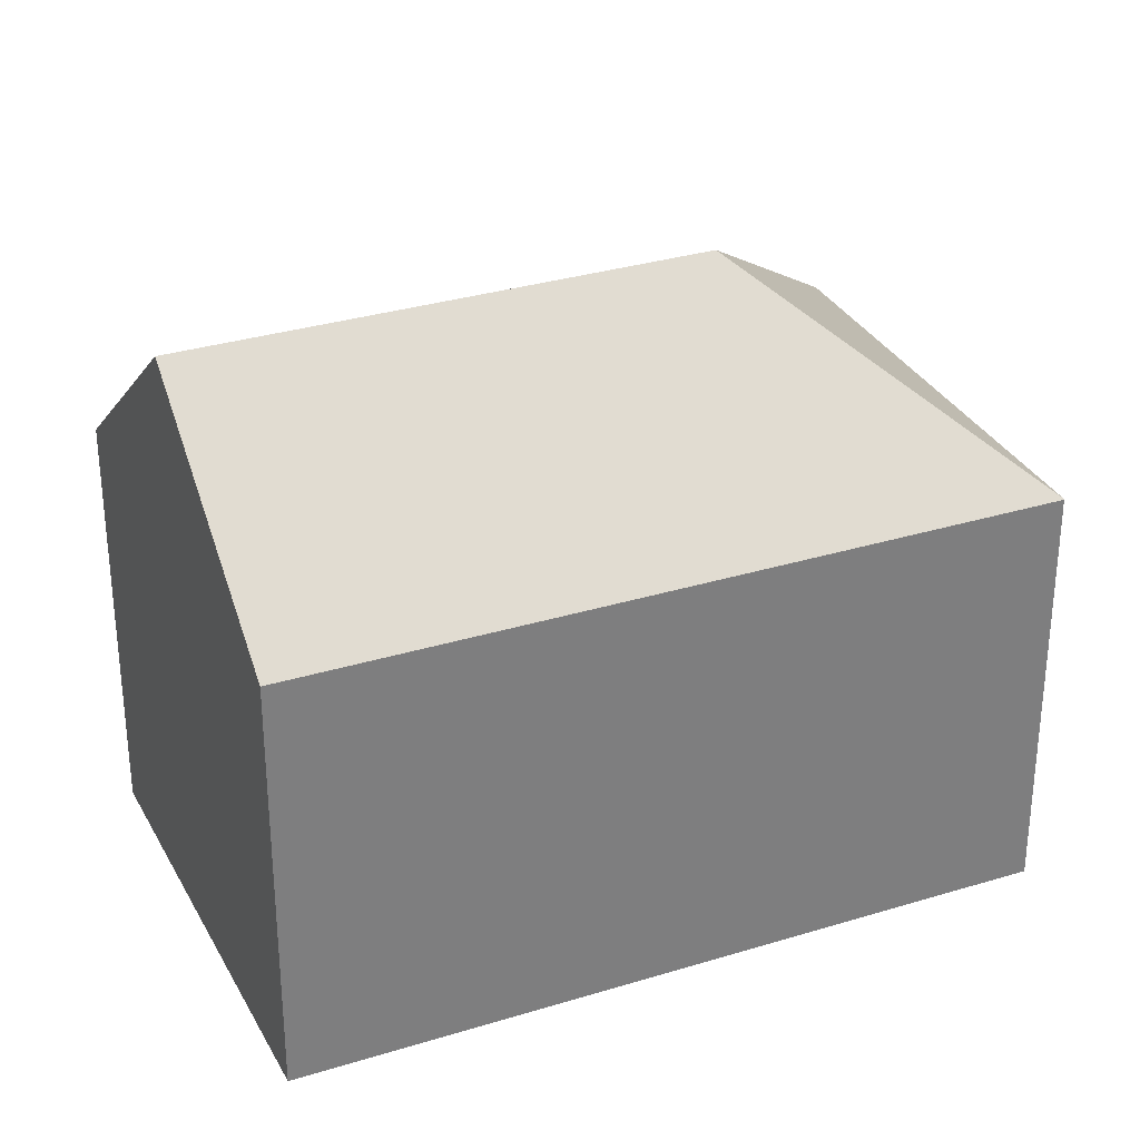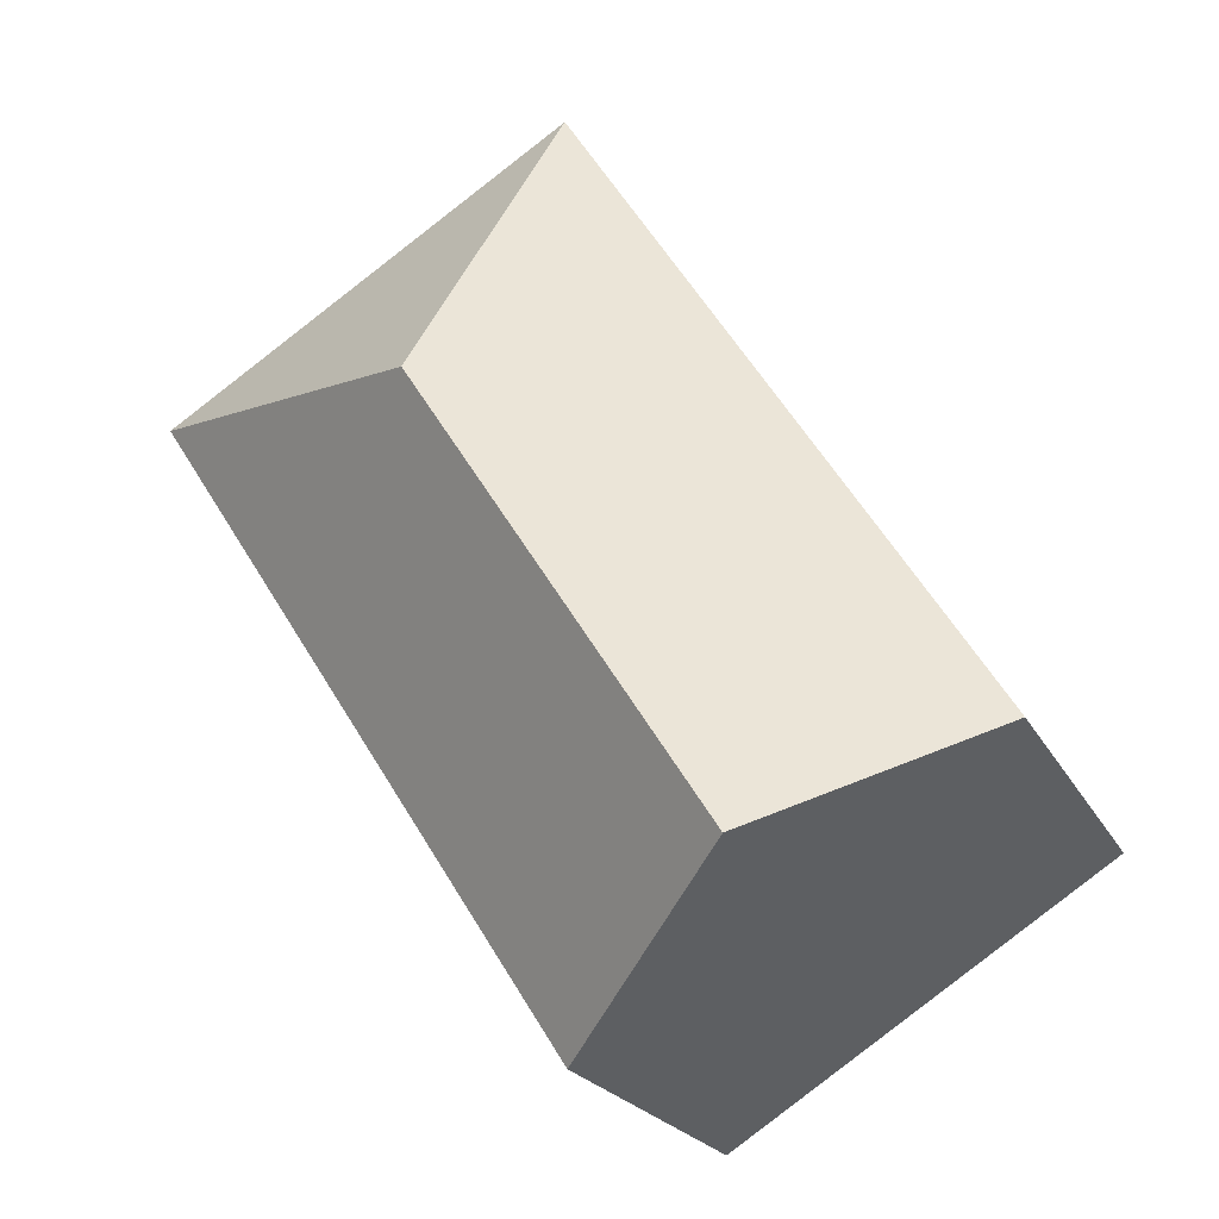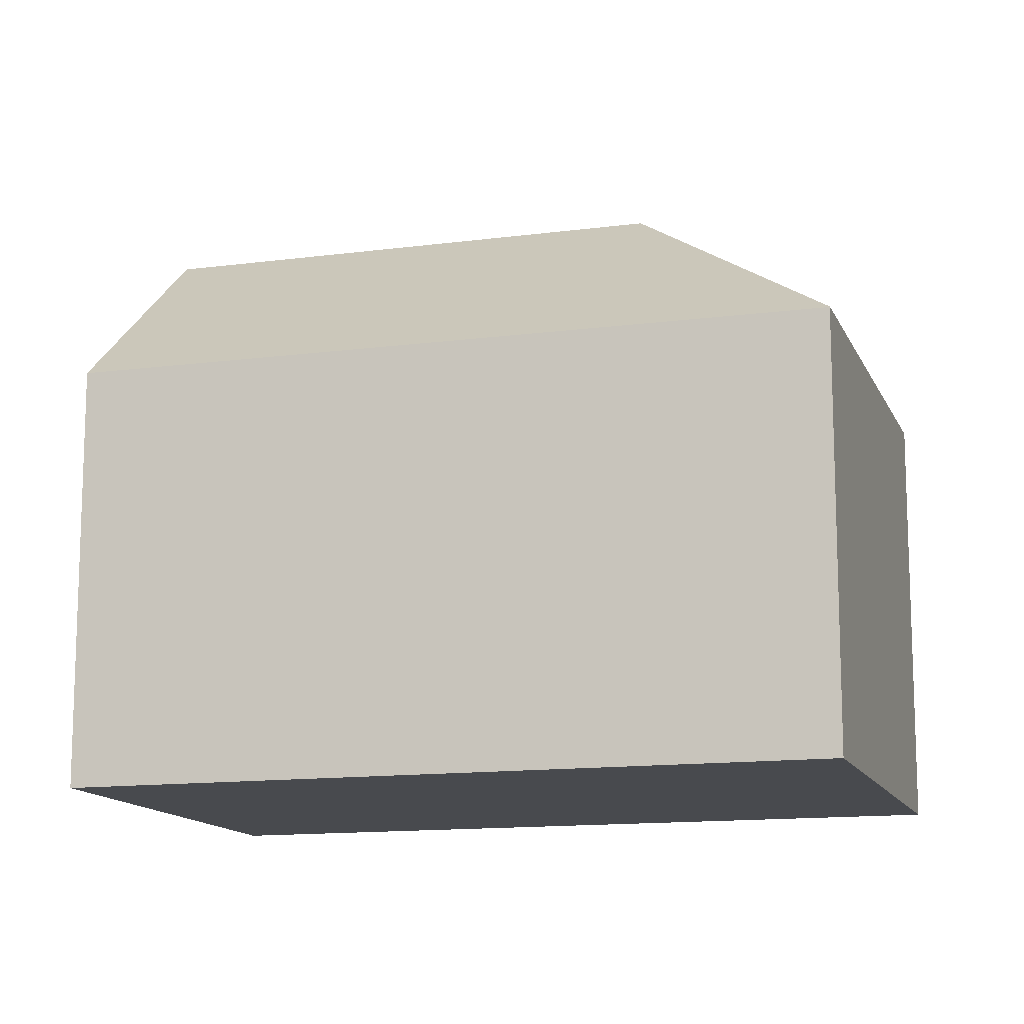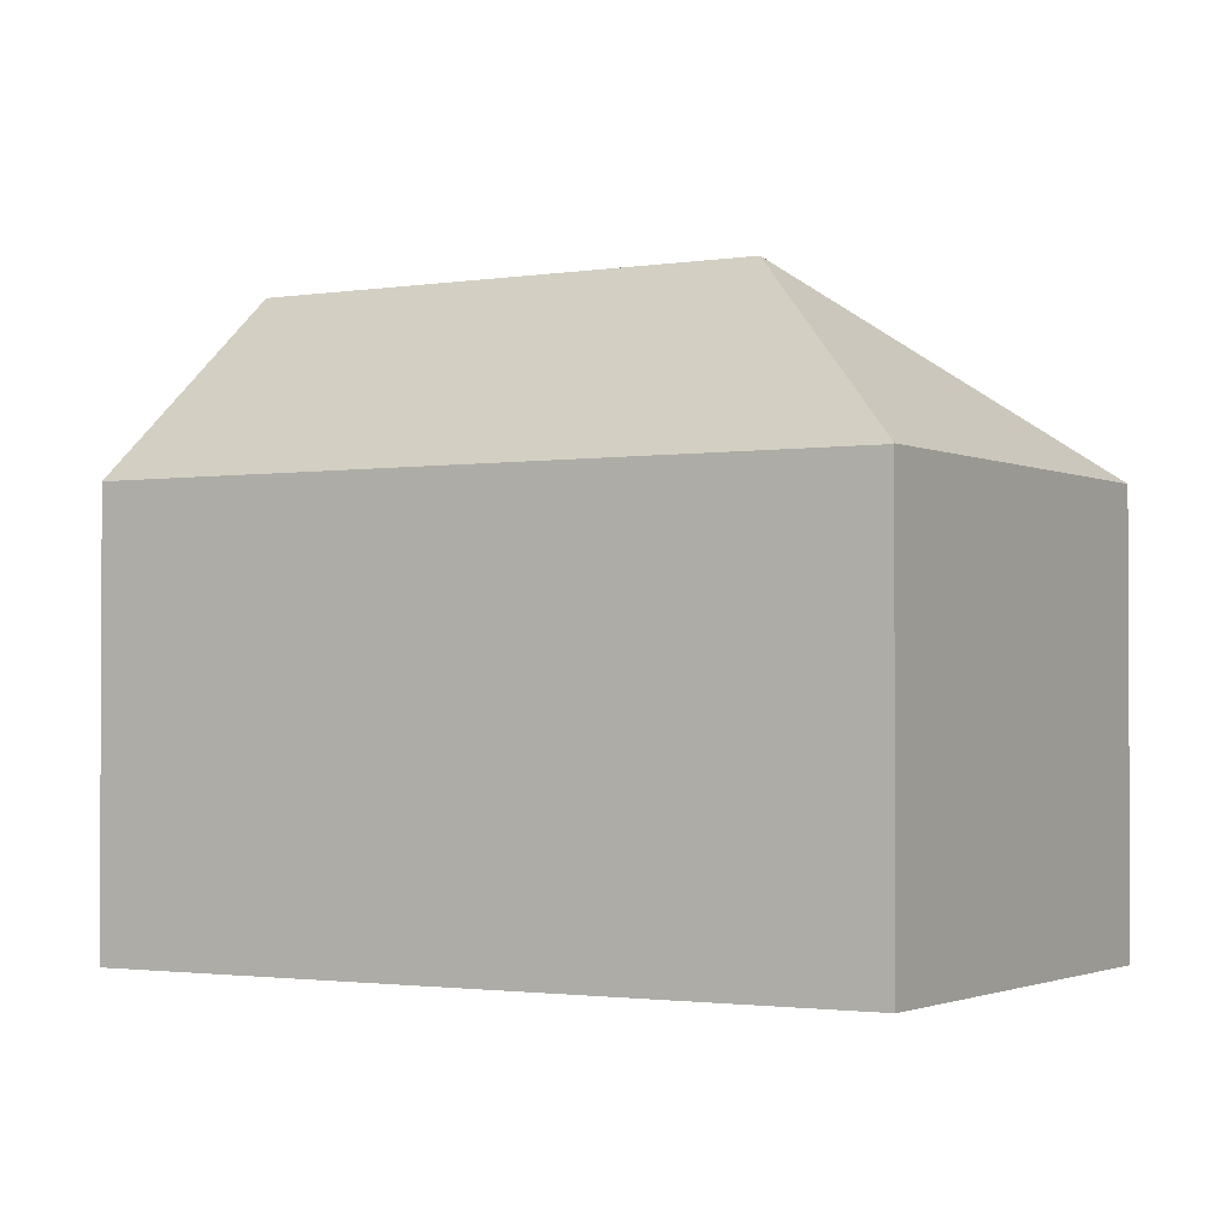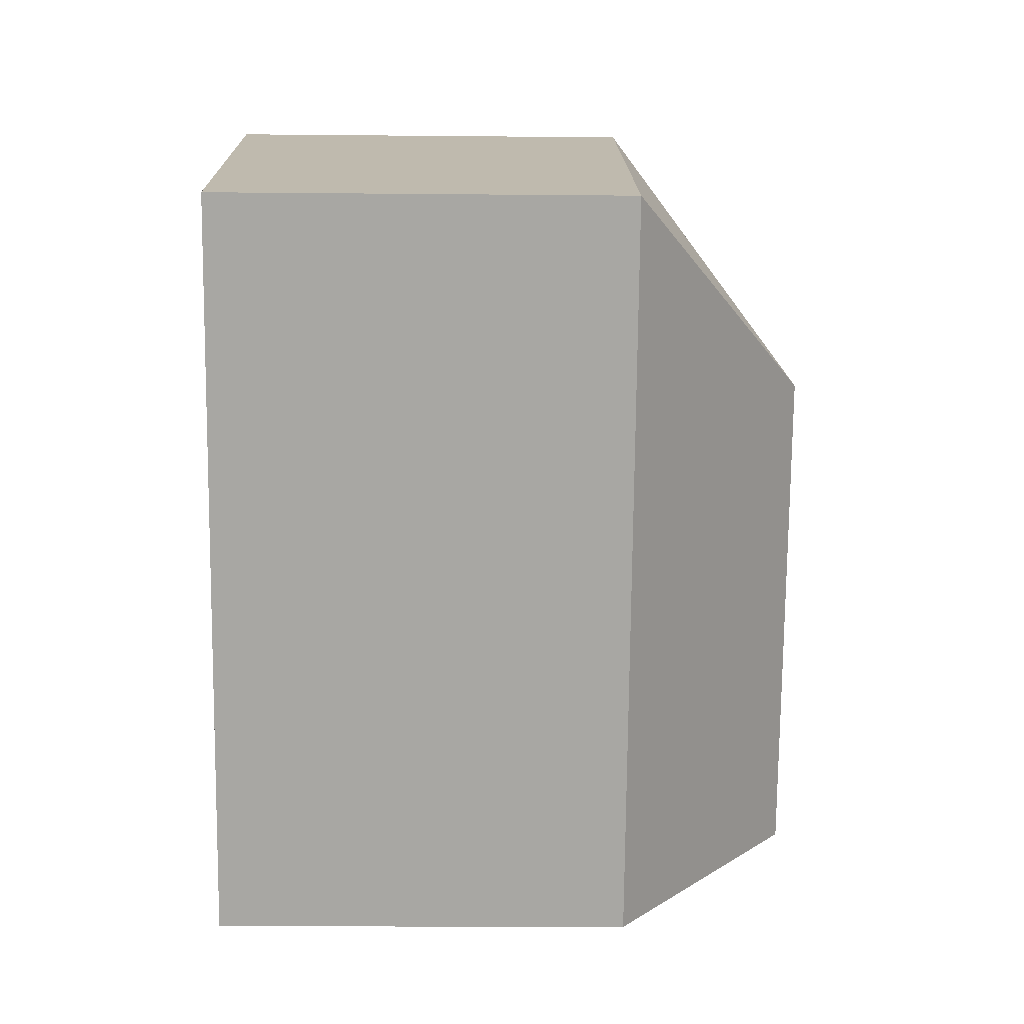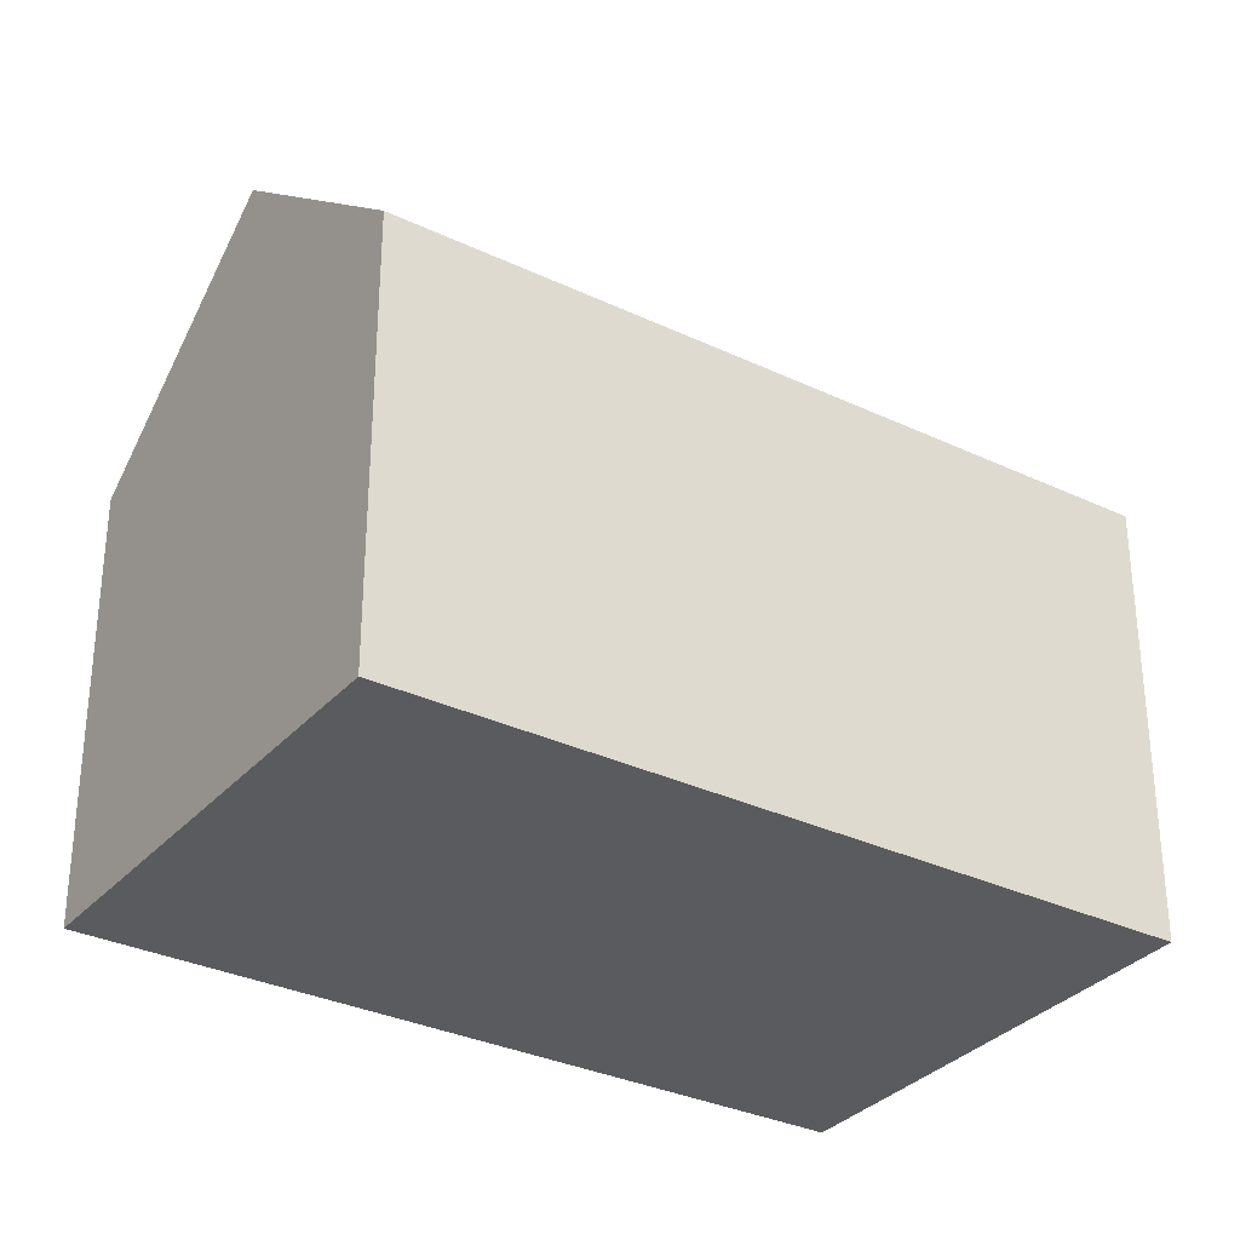
<metadata>
{"format":"obj","ext":"obj","renderer":"f3d","projection":"perspective","resolution":1024,"background":"white","views":[{"elev":31.5,"azim":-81.2,"up":"+Y"},{"elev":-21.1,"azim":-159.6,"up":"+Z"},{"elev":-13.2,"azim":-40.7,"up":"+Y"},{"elev":-1.7,"azim":-27.0,"up":"+Y"},{"elev":-16.8,"azim":88.9,"up":"+Z"},{"elev":-32.3,"azim":-91.1,"up":"+Y"}]}
</metadata>
<code>
v  11.55 14.66 7.513
v  18.79 10.13 9.711
v  19.47 10.13 9.282
v  12.28 10.13 13.84
v  9.789 10.13 15.41
v  14.95 10.13 2.183
v  4.789 14.66 -3.123
v  13.49 10.13 -0.117
v  9.589 10.13 -6.252
v  0 10.14 6.208e-16
v  9.773 10.11 15.42
v  9.589 3.828e-16 -6.252
v  0 0 0
v  4.789 1.912e-16 -3.123
v  9.773 -9.444e-16 15.42
v  19.47 -5.684e-16 9.282
v  9.789 -9.438e-16 15.41
v  12.28 -8.473e-16 13.84
v  18.79 -5.946e-16 9.711
v  14.95 -1.337e-16 2.183
v  13.49 7.164e-18 -0.117
g defaultobject
f 1 2 3
f 2 1 4
f 4 1 5
f 6 1 3
f 1 6 7
f 7 6 8
f 7 8 9
f 10 1 7
f 1 10 11
f 1 11 5
f 9 10 7
f 10 9 12
f 10 12 13
f 13 12 14
f 13 11 10
f 11 13 15
f 11 4 5
f 4 11 15
f 4 15 2
f 2 15 3
f 3 15 16
f 16 15 17
f 16 17 18
f 16 18 19
f 16 6 3
f 6 16 8
f 8 16 20
f 8 20 9
f 9 20 21
f 9 21 12
f 19 20 16
f 20 19 21
f 21 19 12
f 12 19 14
f 14 19 18
f 14 18 13
f 13 18 17
f 13 17 15

</code>
